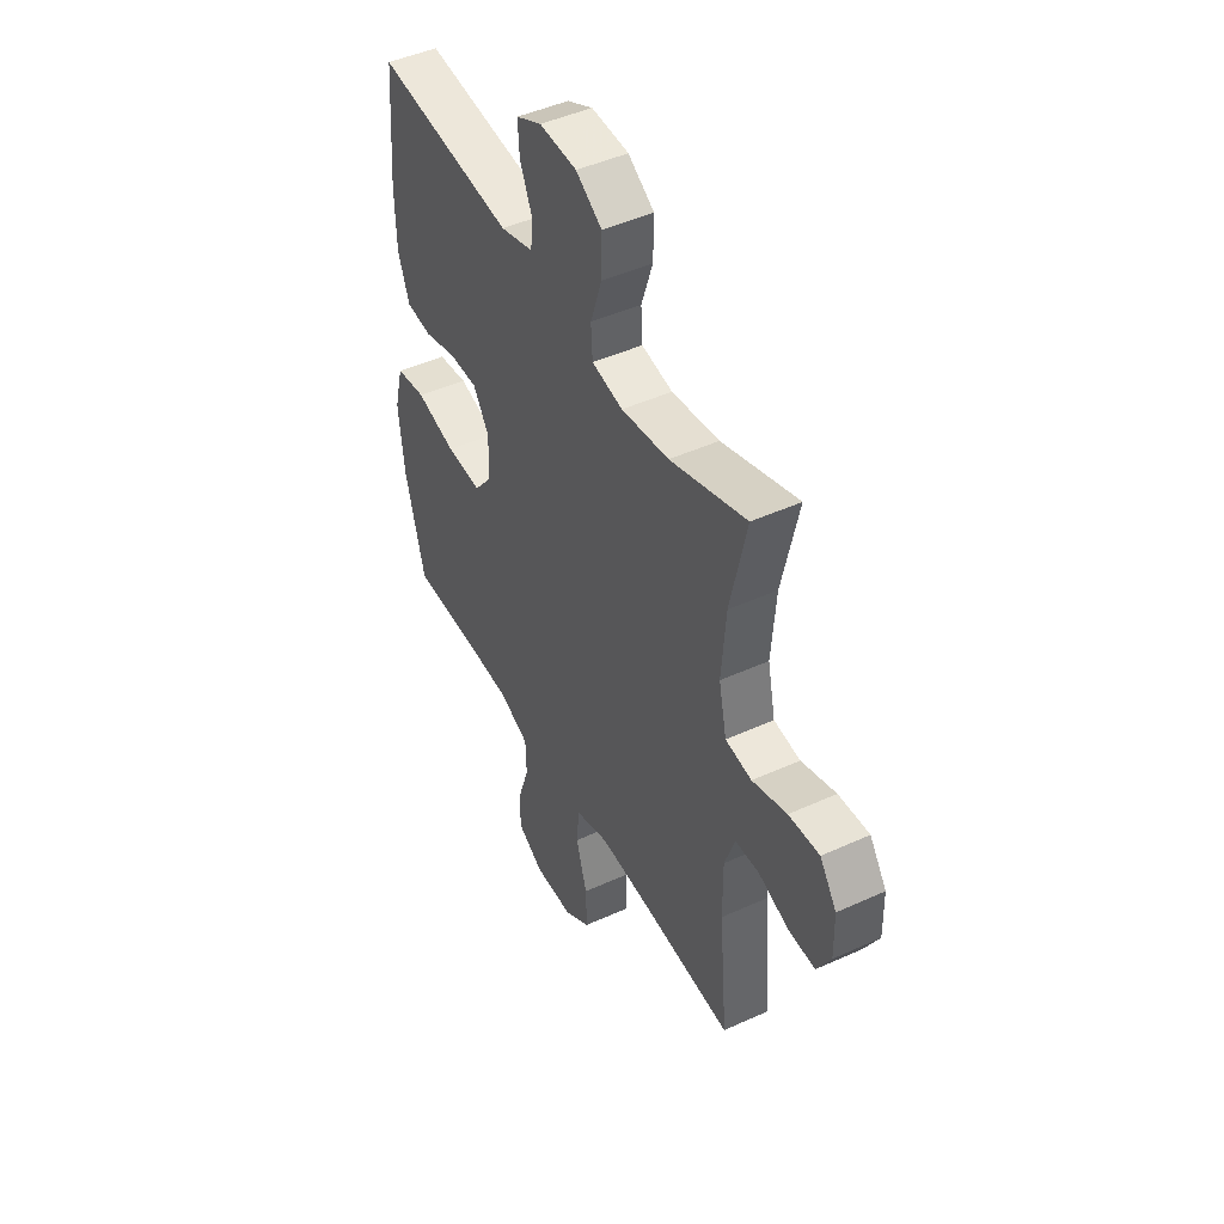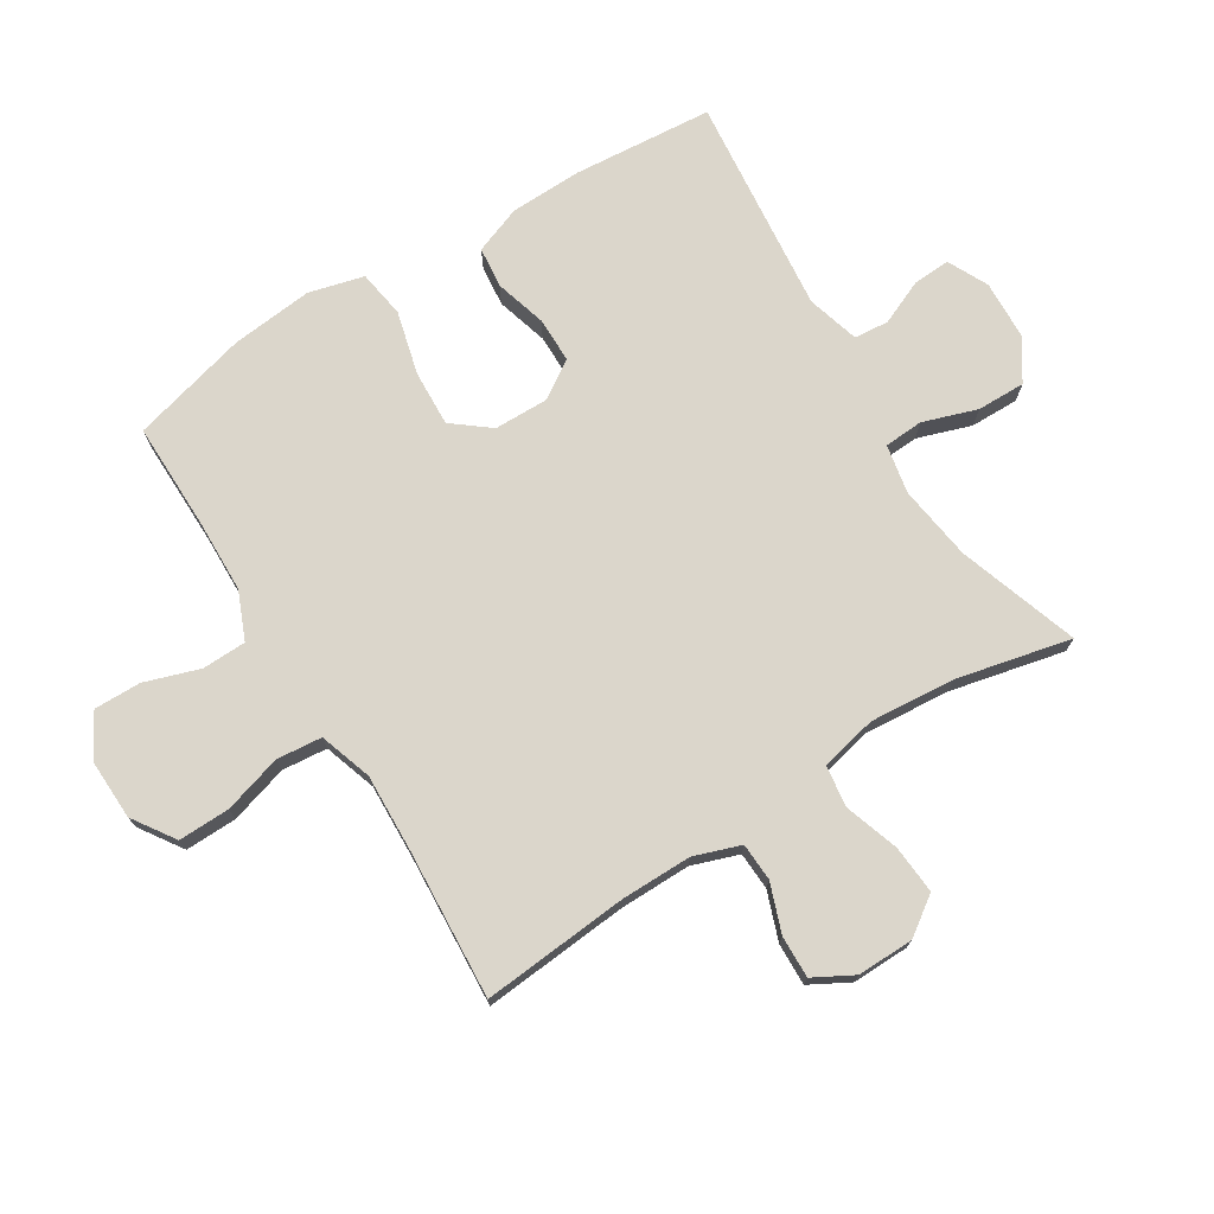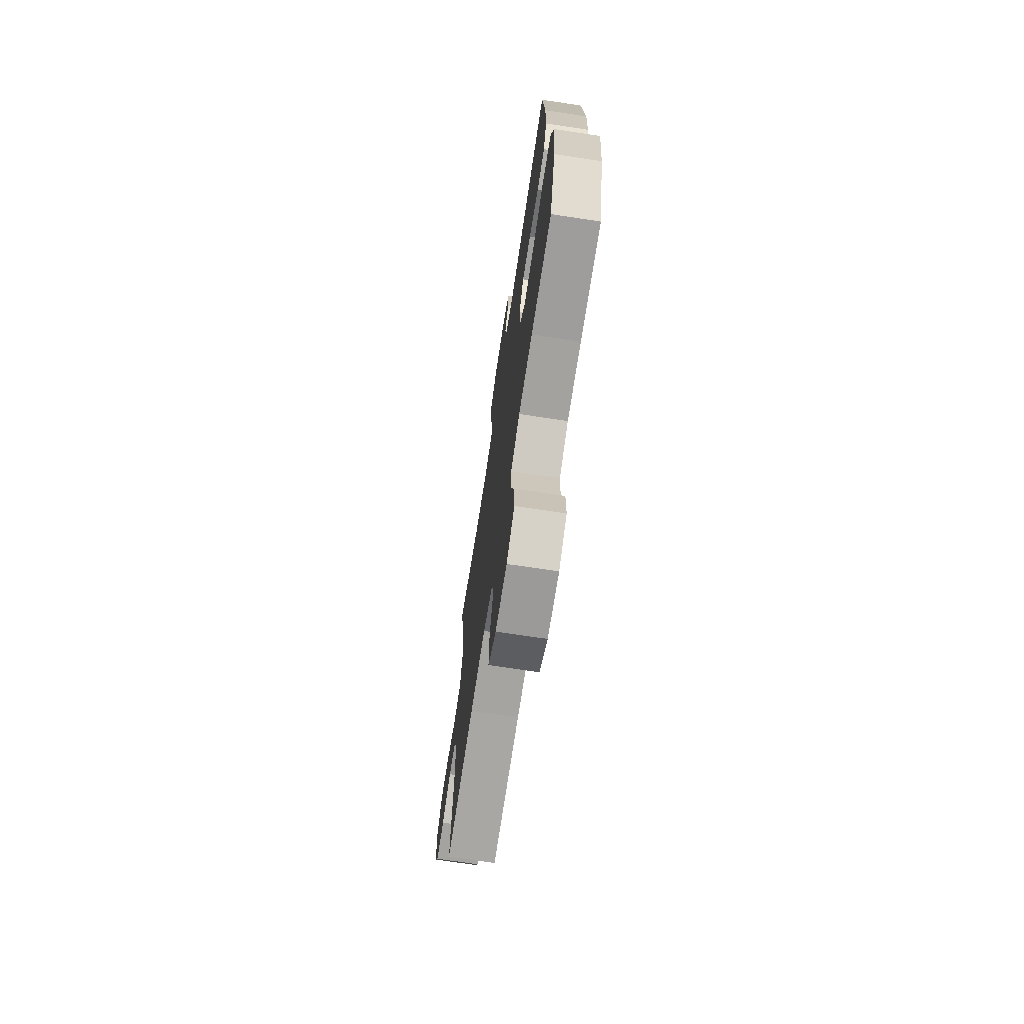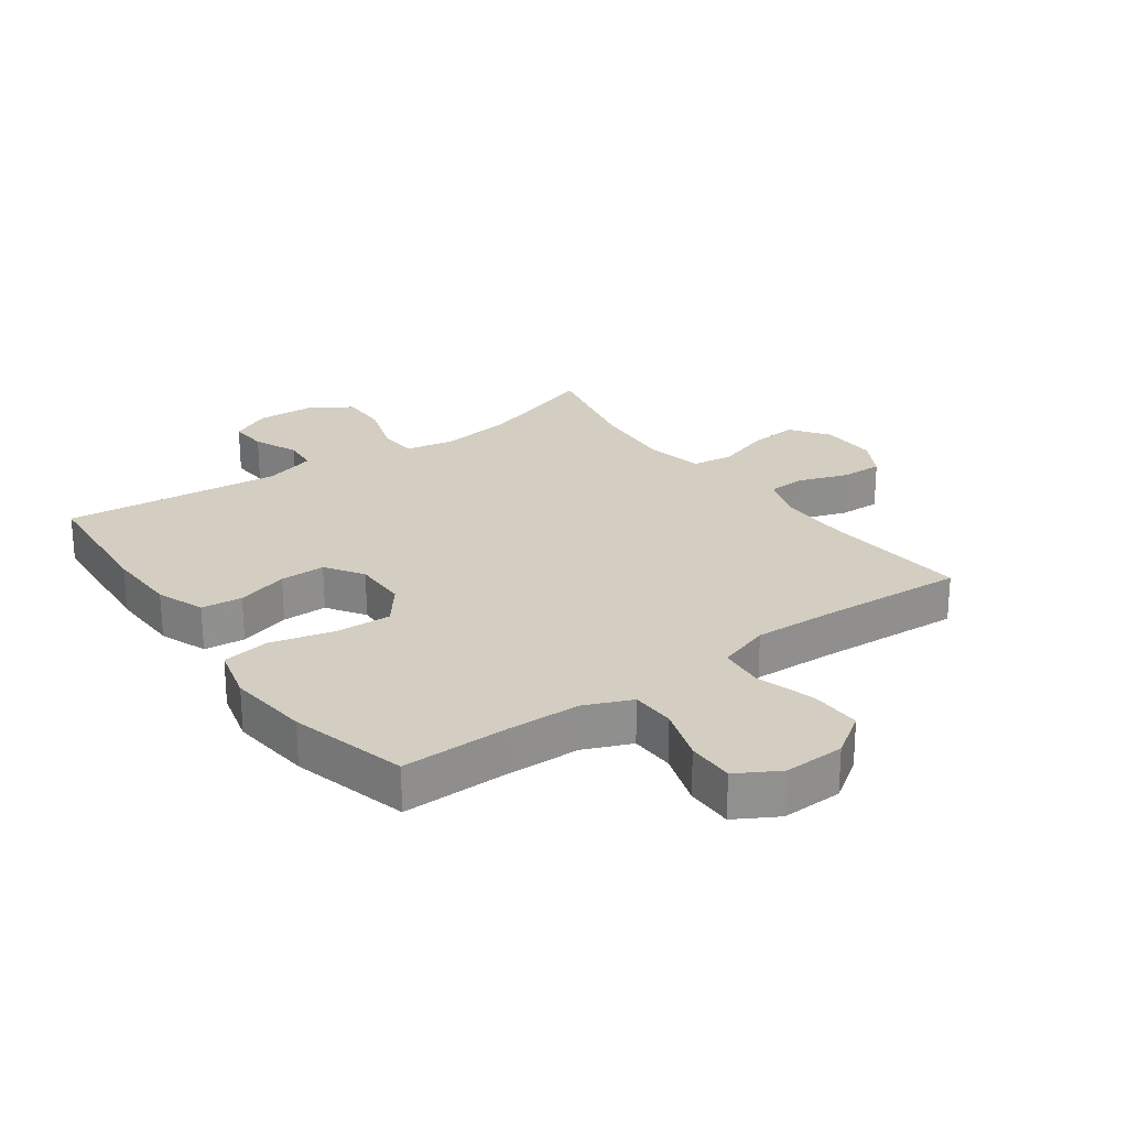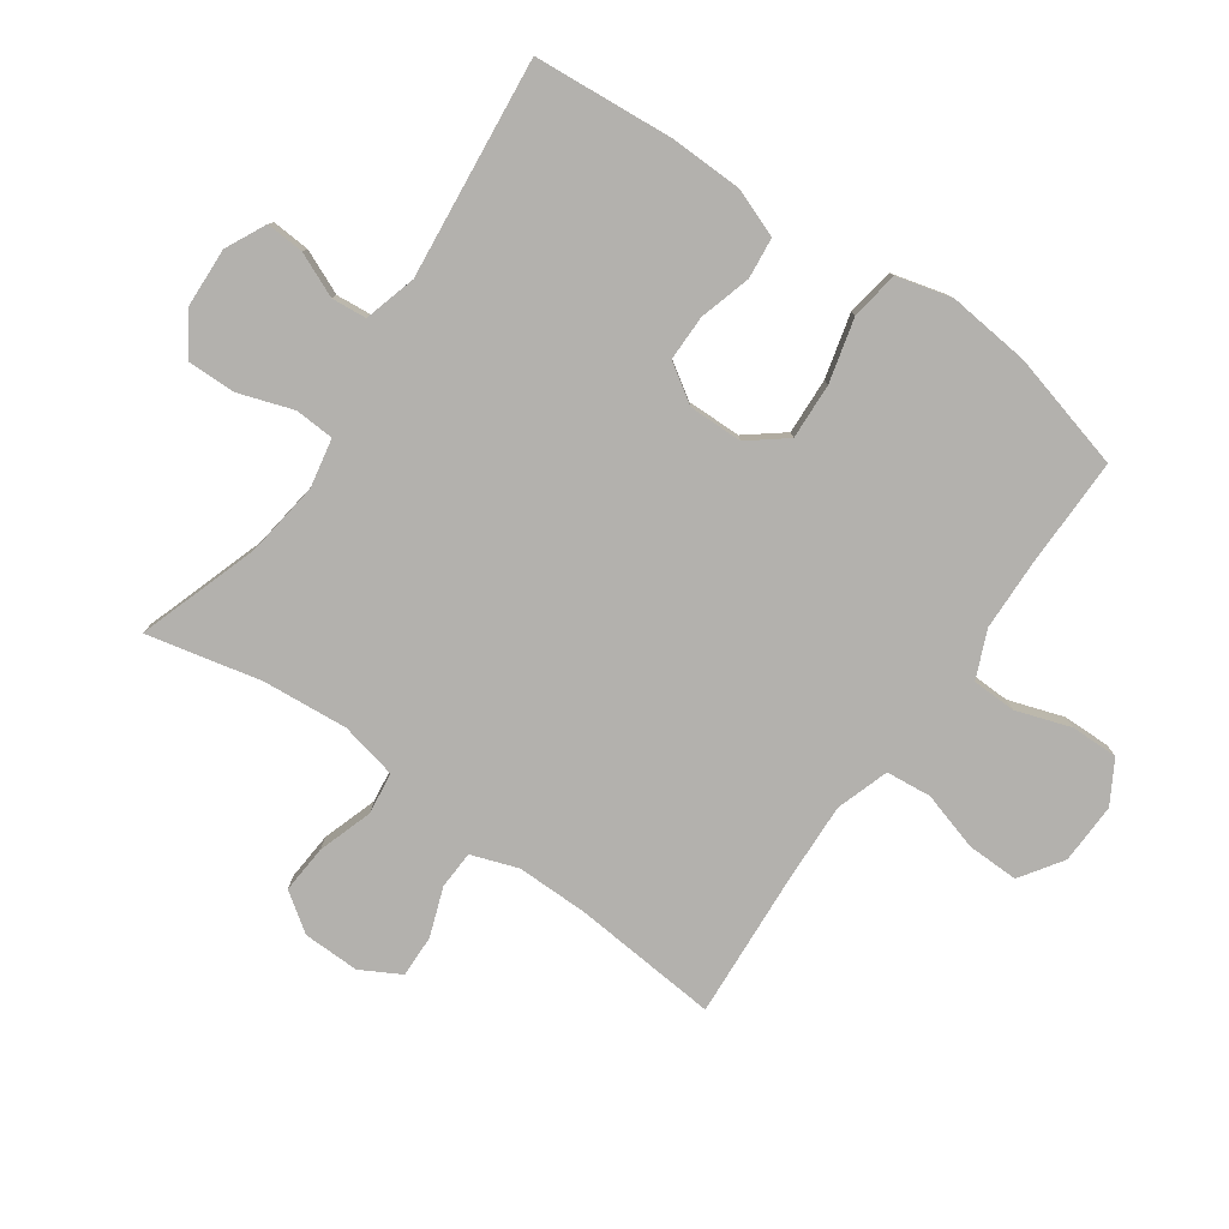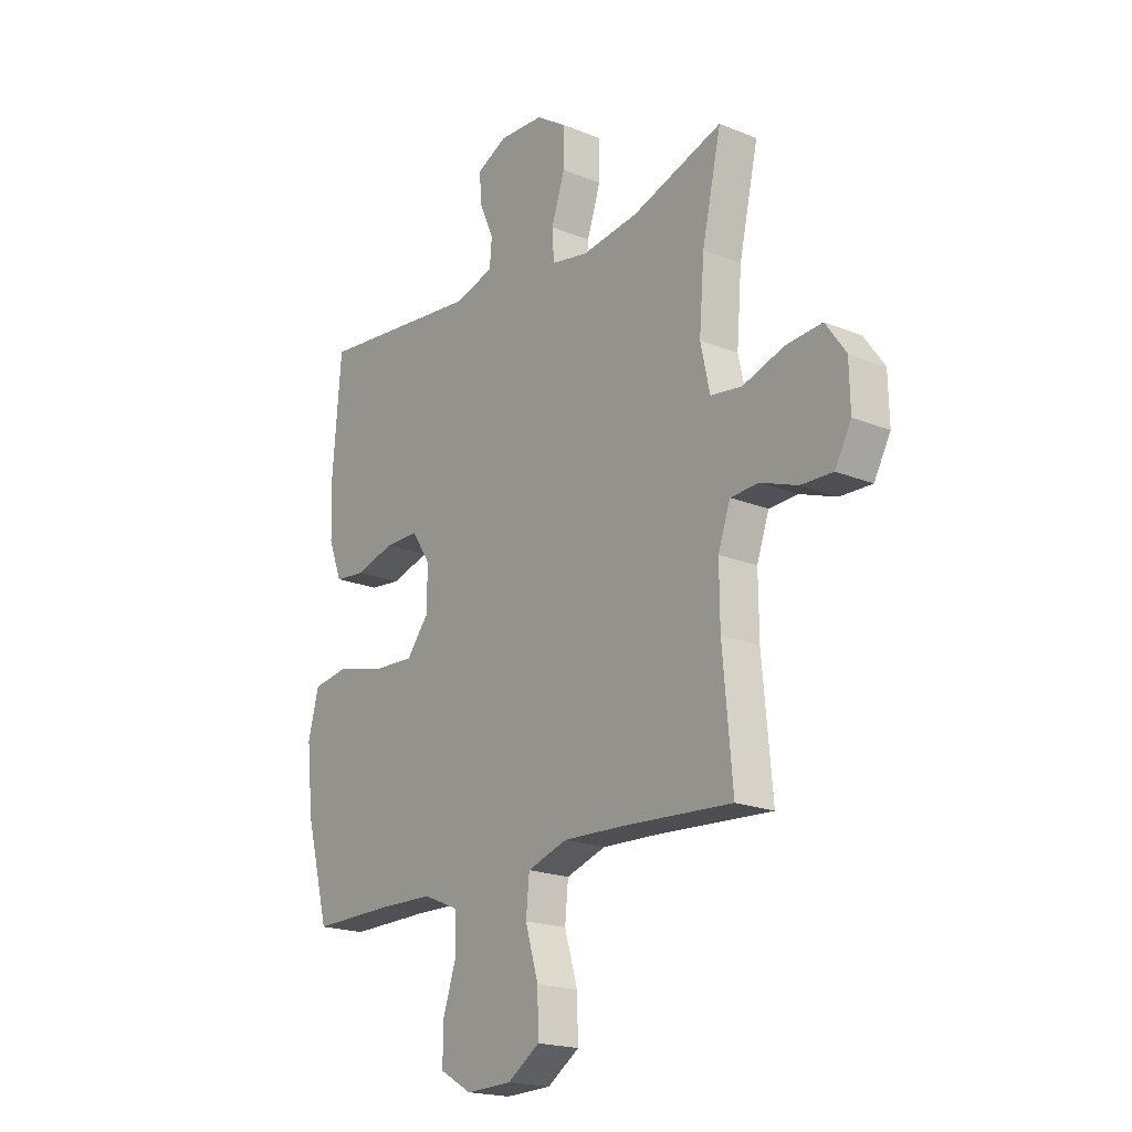
<metadata>
{"format":"obj","ext":"obj","renderer":"f3d","projection":"perspective","resolution":1024,"background":"white","views":[{"elev":46.5,"azim":-117.4,"up":"+Z"},{"elev":73.5,"azim":-121.8,"up":"+Y"},{"elev":-71.1,"azim":81.4,"up":"+Z"},{"elev":24.9,"azim":144.2,"up":"+Y"},{"elev":-79.3,"azim":55.1,"up":"+Y"},{"elev":-19.5,"azim":-127.3,"up":"+Z"}]}
</metadata>
<code>
v 0.5 0.07 -0.5
v 0.326 0.07 -0.498
v 0.209 0.07 -0.501
v 0.133 0.07 -0.533
v 0.131 0.07 -0.604
v 0.16 0.07 -0.692
v 0.161 0.07 -0.768
v 0.093 0.07 -0.807
v -0.005 0.07 -0.804
v -0.073 0.07 -0.758
v -0.071 0.07 -0.675
v -0.043 0.07 -0.581
v -0.05 0.07 -0.508
v -0.135 0.07 -0.48
v -0.263 0.07 -0.485
v -0.5 0.07 -0.5
v -0.479 0.07 -0.265
v -0.478 0.07 -0.15
v -0.504 0.07 -0.075
v -0.565 0.07 -0.072
v -0.643 0.07 -0.1
v -0.711 0.07 -0.102
v -0.746 0.07 -0.038
v -0.744 0.07 0.053
v -0.701 0.07 0.114
v -0.623 0.07 0.108
v -0.535 0.07 0.079
v -0.468 0.07 0.088
v -0.448 0.07 0.179
v -0.459 0.07 0.316
v -0.5 0.07 0.5
v -0.306 0.07 0.435
v -0.185 0.07 0.418
v -0.106 0.07 0.433
v -0.102 0.07 0.496
v -0.131 0.07 0.583
v -0.132 0.07 0.661
v -0.066 0.07 0.704
v 0.029 0.07 0.708
v 0.094 0.07 0.676
v 0.09 0.07 0.615
v 0.059 0.07 0.544
v 0.064 0.07 0.488
v 0.148 0.07 0.464
v 0.5 0.07 0.5
v 0.518 0.07 0.275
v 0.515 0.07 0.159
v 0.486 0.07 0.082
v 0.42 0.07 0.075
v 0.337 0.07 0.099
v 0.264 0.07 0.099
v 0.224 0.07 0.038
v 0.225 0.07 -0.049
v 0.272 0.07 -0.109
v 0.362 0.07 -0.105
v 0.464 0.07 -0.079
v 0.541 0.07 -0.091
v 0.564 0.07 -0.18
v 0.55 0.07 -0.312
v 0.5 0 -0.5
v 0.326 0 -0.498
v 0.209 0 -0.501
v 0.133 0 -0.533
v 0.131 0 -0.604
v 0.16 0 -0.692
v 0.161 0 -0.768
v 0.093 0 -0.807
v -0.005 0 -0.804
v -0.073 0 -0.758
v -0.071 0 -0.675
v -0.043 0 -0.581
v -0.05 0 -0.508
v -0.135 0 -0.48
v -0.263 0 -0.485
v -0.5 0 -0.5
v -0.479 0 -0.265
v -0.478 0 -0.15
v -0.504 0 -0.075
v -0.565 0 -0.072
v -0.643 0 -0.1
v -0.711 0 -0.102
v -0.746 0 -0.038
v -0.744 0 0.053
v -0.701 0 0.114
v -0.623 0 0.108
v -0.535 0 0.079
v -0.468 0 0.088
v -0.448 0 0.179
v -0.459 0 0.316
v -0.5 0 0.5
v -0.306 0 0.435
v -0.185 0 0.418
v -0.106 0 0.433
v -0.102 0 0.496
v -0.131 0 0.583
v -0.132 0 0.661
v -0.066 0 0.704
v 0.029 0 0.708
v 0.094 0 0.676
v 0.09 0 0.615
v 0.059 0 0.544
v 0.064 0 0.488
v 0.148 0 0.464
v 0.5 0 0.5
v 0.518 0 0.275
v 0.515 0 0.159
v 0.486 0 0.082
v 0.42 0 0.075
v 0.337 0 0.099
v 0.264 0 0.099
v 0.224 0 0.038
v 0.225 0 -0.049
v 0.272 0 -0.109
v 0.362 0 -0.105
v 0.464 0 -0.079
v 0.541 0 -0.091
v 0.564 0 -0.18
v 0.55 0 -0.312
f 59 1 2
f 58 59 2
f 57 58 2
f 56 57 2
f 55 56 2
f 54 55 2 3
f 53 54 3 4
f 52 53 4
f 48 49 50
f 47 48 50
f 46 47 50
f 45 46 50
f 44 45 50
f 43 44 50 51
f 40 41 42
f 39 40 42
f 38 39 42
f 37 38 42
f 36 37 42
f 35 36 42
f 34 35 42 43
f 30 31 32
f 29 30 32 33
f 28 29 33 34
f 25 26 27
f 24 25 27
f 23 24 27
f 22 23 27
f 21 22 27
f 20 21 27
f 19 20 27 28
f 43 51 52
f 34 43 52
f 28 34 52
f 19 28 52
f 18 19 52
f 10 11 12
f 9 10 12
f 8 9 12
f 7 8 12
f 6 7 12
f 5 6 12
f 4 5 12 13
f 4 13 14
f 52 4 14
f 18 52 14
f 17 18 14
f 17 14 15
f 15 16 17
f 61 60 118
f 61 118 117
f 61 117 116
f 61 116 115
f 61 115 114
f 62 61 114 113
f 63 62 113 112
f 63 112 111
f 109 108 107
f 109 107 106
f 109 106 105
f 109 105 104
f 109 104 103
f 110 109 103 102
f 101 100 99
f 101 99 98
f 101 98 97
f 101 97 96
f 101 96 95
f 101 95 94
f 102 101 94 93
f 91 90 89
f 92 91 89 88
f 93 92 88 87
f 86 85 84
f 86 84 83
f 86 83 82
f 86 82 81
f 86 81 80
f 86 80 79
f 87 86 79 78
f 111 110 102
f 111 102 93
f 111 93 87
f 111 87 78
f 111 78 77
f 71 70 69
f 71 69 68
f 71 68 67
f 71 67 66
f 71 66 65
f 71 65 64
f 72 71 64 63
f 73 72 63
f 73 63 111
f 73 111 77
f 73 77 76
f 74 73 76
f 76 75 74
f 1 60 61 2
f 2 61 62 3
f 3 62 63 4
f 4 63 64 5
f 5 64 65 6
f 6 65 66 7
f 7 66 67 8
f 8 67 68 9
f 9 68 69 10
f 10 69 70 11
f 11 70 71 12
f 12 71 72 13
f 13 72 73 14
f 14 73 74 15
f 15 74 75 16
f 16 75 76 17
f 17 76 77 18
f 18 77 78 19
f 19 78 79 20
f 20 79 80 21
f 21 80 81 22
f 22 81 82 23
f 23 82 83 24
f 24 83 84 25
f 25 84 85 26
f 26 85 86 27
f 27 86 87 28
f 28 87 88 29
f 29 88 89 30
f 30 89 90 31
f 31 90 91 32
f 32 91 92 33
f 33 92 93 34
f 34 93 94 35
f 35 94 95 36
f 36 95 96 37
f 37 96 97 38
f 38 97 98 39
f 39 98 99 40
f 40 99 100 41
f 41 100 101 42
f 42 101 102 43
f 43 102 103 44
f 44 103 104 45
f 45 104 105 46
f 46 105 106 47
f 47 106 107 48
f 48 107 108 49
f 49 108 109 50
f 50 109 110 51
f 51 110 111 52
f 52 111 112 53
f 53 112 113 54
f 54 113 114 55
f 55 114 115 56
f 56 115 116 57
f 57 116 117 58
f 58 117 118 59
f 59 118 60 1

</code>
